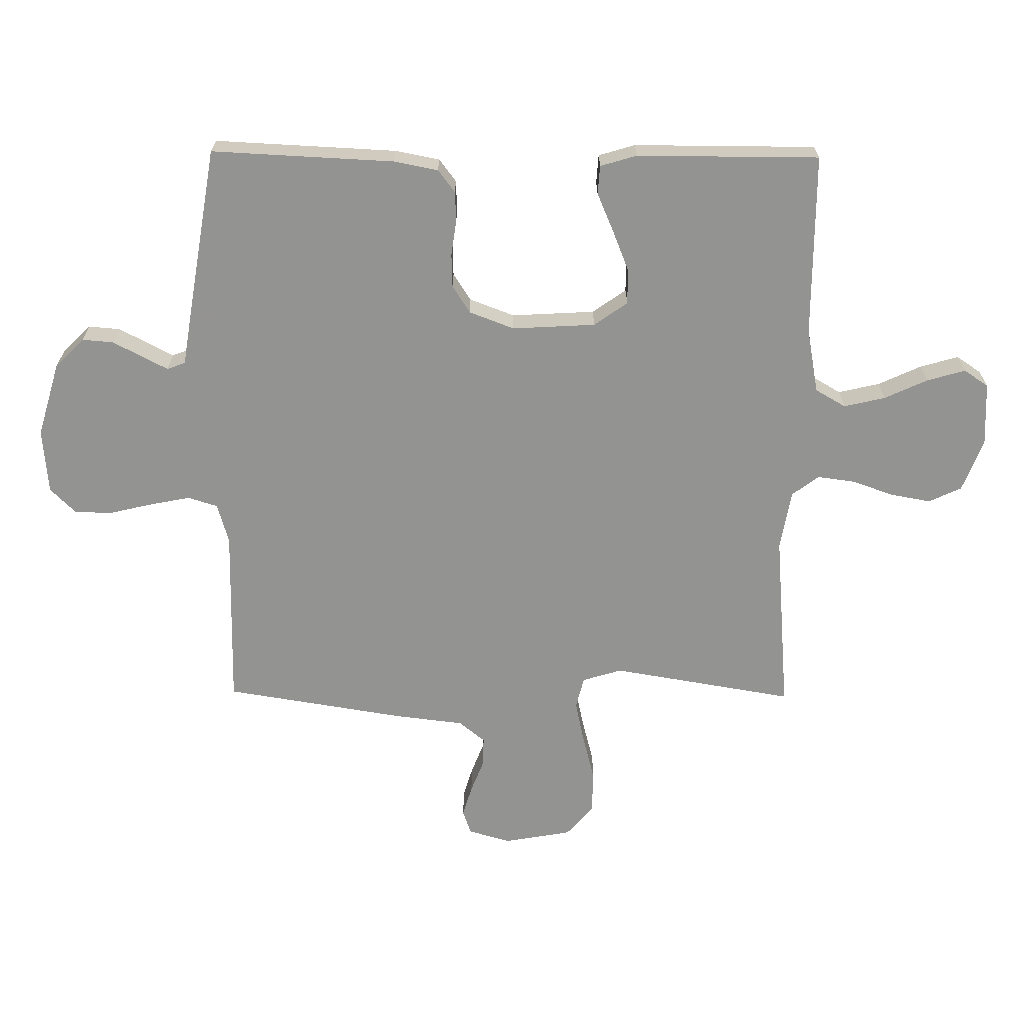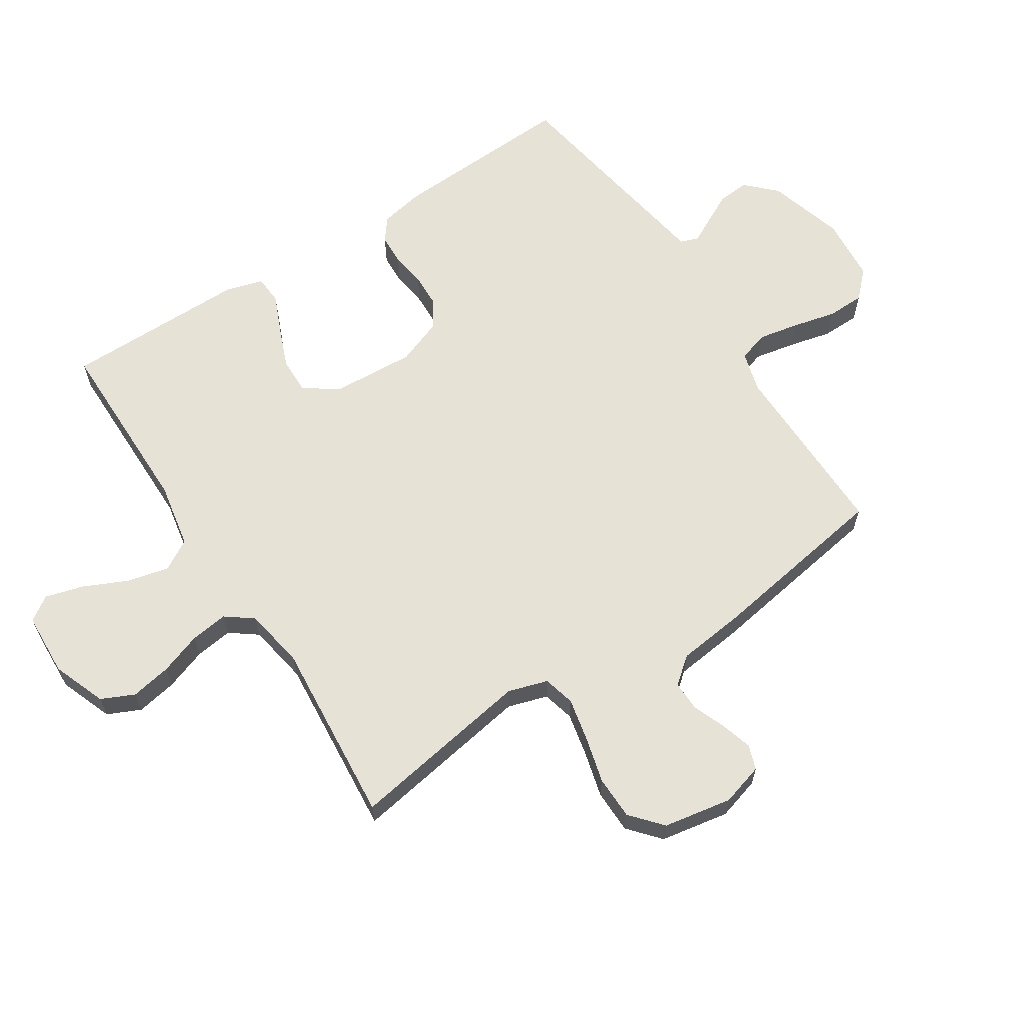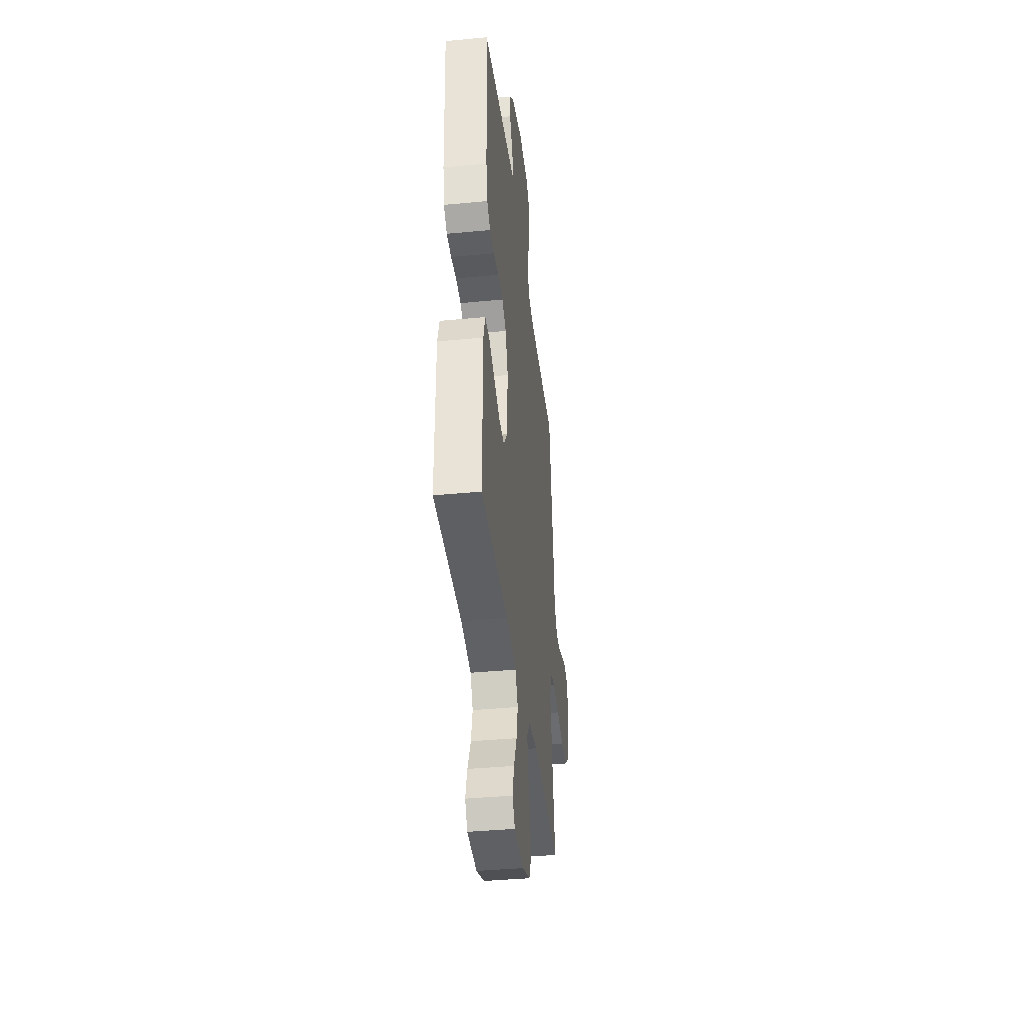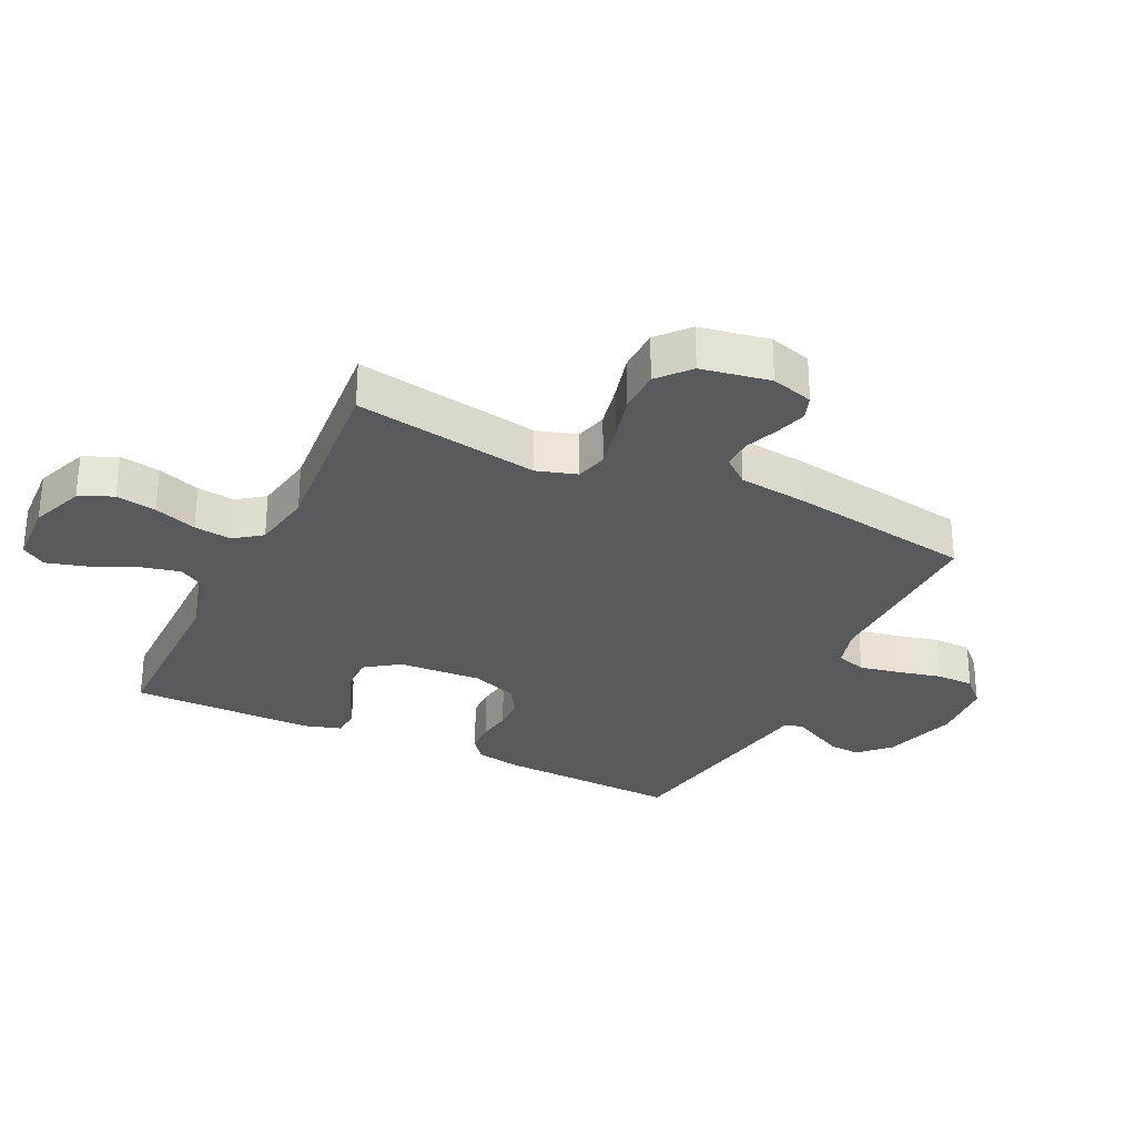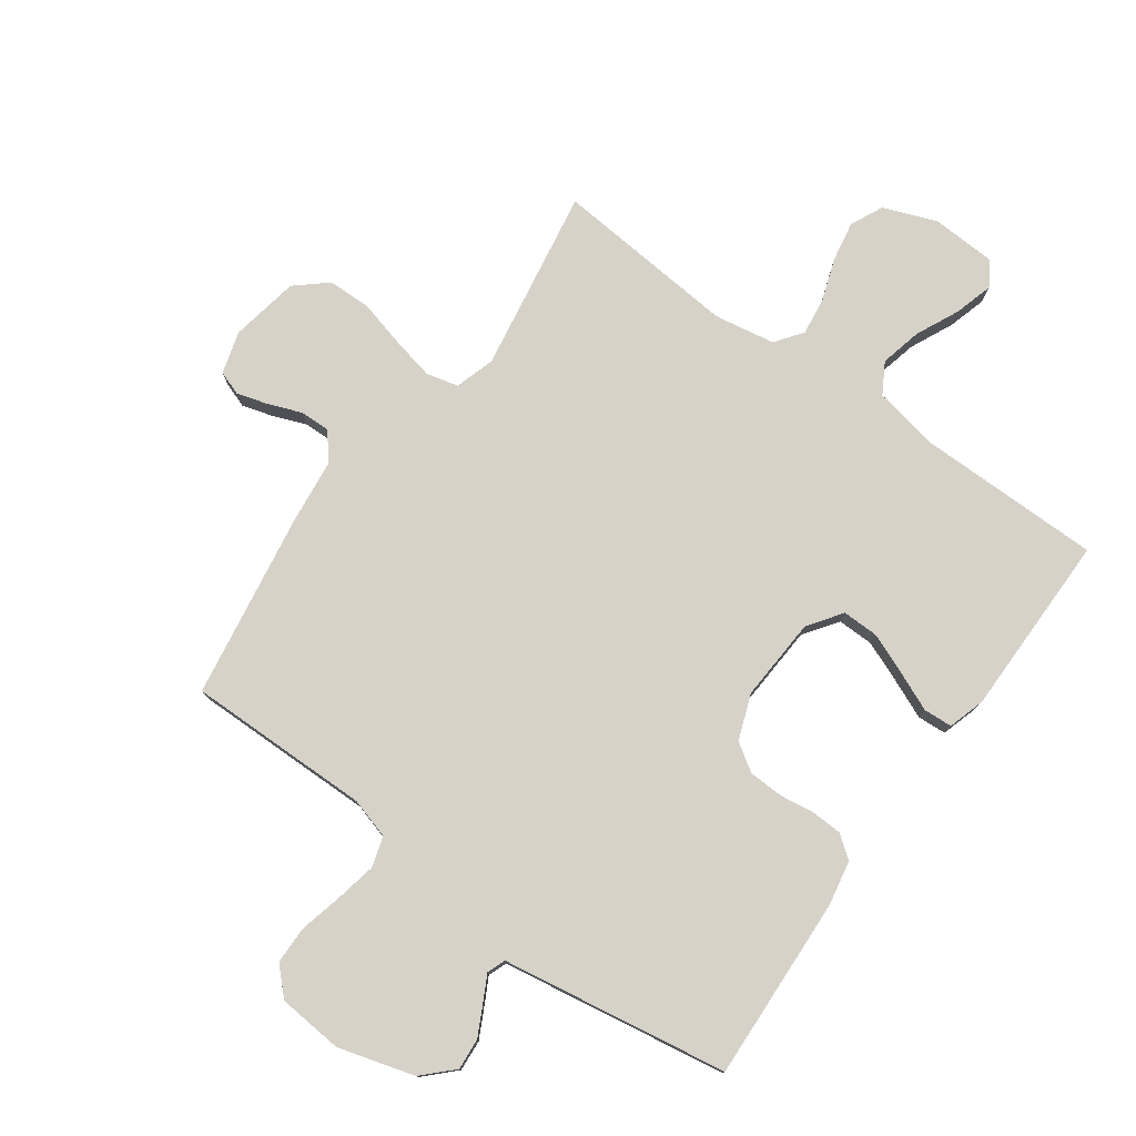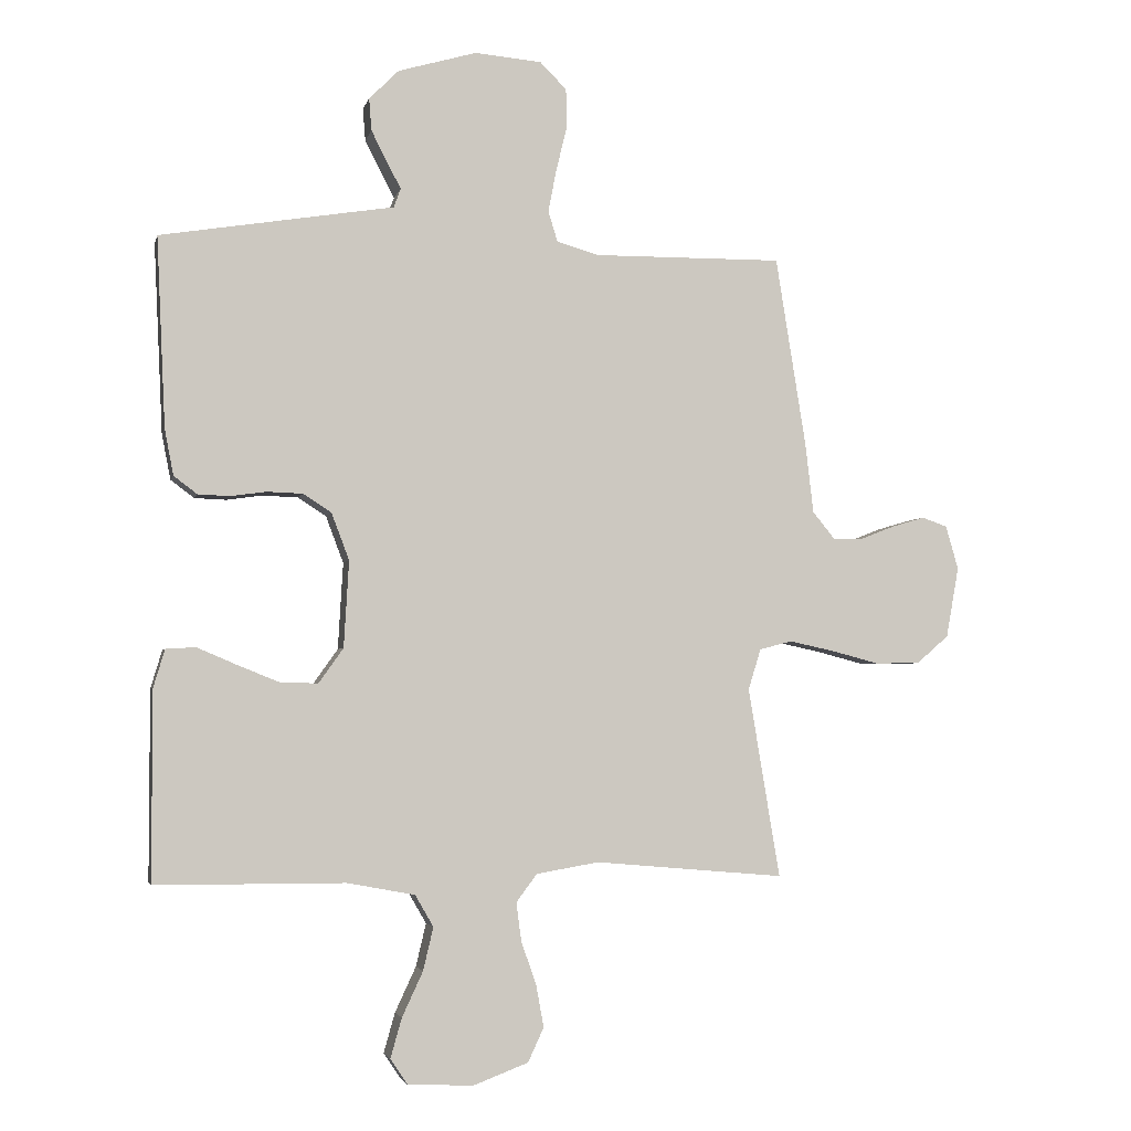
<metadata>
{"format":"obj","ext":"obj","renderer":"f3d","projection":"perspective","resolution":1024,"background":"white","views":[{"elev":-66.7,"azim":89.4,"up":"+Y"},{"elev":63.5,"azim":-123.0,"up":"+Y"},{"elev":-39.3,"azim":96.8,"up":"+Z"},{"elev":-29.5,"azim":-115.8,"up":"+Y"},{"elev":77.5,"azim":35.8,"up":"+Y"},{"elev":-3.4,"azim":167.4,"up":"+Z"}]}
</metadata>
<code>
v 0.5 0.07 -0.5
v 0.2 0.07 -0.501
v 0.093 0.07 -0.521
v 0.064 0.07 -0.571
v 0.08 0.07 -0.639
v 0.113 0.07 -0.71
v 0.131 0.07 -0.773
v 0.104 0.07 -0.813
v 0 0.07 -0.818
v -0.087 0.07 -0.785
v -0.112 0.07 -0.731
v -0.1 0.07 -0.665
v -0.076 0.07 -0.596
v -0.068 0.07 -0.535
v -0.101 0.07 -0.491
v -0.2 0.07 -0.474
v -0.5 0.07 -0.5
v -0.45 0.07 -0.2
v -0.47 0.07 -0.135
v -0.522 0.07 -0.122
v -0.592 0.07 -0.137
v -0.668 0.07 -0.157
v -0.739 0.07 -0.156
v -0.79 0.07 -0.112
v -0.81 0.07 0
v -0.79 0.07 0.069
v -0.75 0.07 0.083
v -0.699 0.07 0.068
v -0.645 0.07 0.047
v -0.596 0.07 0.046
v -0.561 0.07 0.089
v -0.548 0.07 0.2
v -0.5 0.07 0.5
v -0.2 0.07 0.497
v -0.134 0.07 0.516
v -0.119 0.07 0.565
v -0.132 0.07 0.631
v -0.149 0.07 0.702
v -0.148 0.07 0.764
v -0.106 0.07 0.806
v 0 0.07 0.815
v 0.124 0.07 0.779
v 0.171 0.07 0.732
v 0.167 0.07 0.681
v 0.142 0.07 0.632
v 0.12 0.07 0.59
v 0.131 0.07 0.56
v 0.2 0.07 0.549
v 0.5 0.07 0.5
v 0.486 0.07 0.2
v 0.472 0.07 0.127
v 0.435 0.07 0.099
v 0.385 0.07 0.097
v 0.328 0.07 0.105
v 0.272 0.07 0.103
v 0.227 0.07 0.074
v 0.199 0.07 0
v 0.207 0.07 -0.137
v 0.246 0.07 -0.192
v 0.305 0.07 -0.191
v 0.372 0.07 -0.164
v 0.435 0.07 -0.137
v 0.482 0.07 -0.14
v 0.5 0.07 -0.2
v 0.5 0 -0.5
v 0.2 0 -0.501
v 0.093 0 -0.521
v 0.064 0 -0.571
v 0.08 0 -0.639
v 0.113 0 -0.71
v 0.131 0 -0.773
v 0.104 0 -0.813
v 0 0 -0.818
v -0.087 0 -0.785
v -0.112 0 -0.731
v -0.1 0 -0.665
v -0.076 0 -0.596
v -0.068 0 -0.535
v -0.101 0 -0.491
v -0.2 0 -0.474
v -0.5 0 -0.5
v -0.45 0 -0.2
v -0.47 0 -0.135
v -0.522 0 -0.122
v -0.592 0 -0.137
v -0.668 0 -0.157
v -0.739 0 -0.156
v -0.79 0 -0.112
v -0.81 0 0
v -0.79 0 0.069
v -0.75 0 0.083
v -0.699 0 0.068
v -0.645 0 0.047
v -0.596 0 0.046
v -0.561 0 0.089
v -0.548 0 0.2
v -0.5 0 0.5
v -0.2 0 0.497
v -0.134 0 0.516
v -0.119 0 0.565
v -0.132 0 0.631
v -0.149 0 0.702
v -0.148 0 0.764
v -0.106 0 0.806
v 0 0 0.815
v 0.124 0 0.779
v 0.171 0 0.732
v 0.167 0 0.681
v 0.142 0 0.632
v 0.12 0 0.59
v 0.131 0 0.56
v 0.2 0 0.549
v 0.5 0 0.5
v 0.486 0 0.2
v 0.472 0 0.127
v 0.435 0 0.099
v 0.385 0 0.097
v 0.328 0 0.105
v 0.272 0 0.103
v 0.227 0 0.074
v 0.199 0 0
v 0.207 0 -0.137
v 0.246 0 -0.192
v 0.305 0 -0.191
v 0.372 0 -0.164
v 0.435 0 -0.137
v 0.482 0 -0.14
v 0.5 0 -0.2
f 61 62 63 64
f 60 61 64 1
f 59 60 1 2
f 58 59 2 3
f 57 58 3 4
f 51 52 53 54
f 51 54 55
f 50 51 55
f 47 48 49 50
f 47 50 55
f 46 47 55 56
f 44 45 46
f 43 44 46
f 42 43 46
f 41 42 46
f 37 38 39 40
f 36 37 40 41
f 35 36 41 46
f 31 32 33 34
f 30 31 34 35
f 26 27 28 29
f 24 25 26 29
f 24 29 30
f 21 22 23 24
f 20 21 24 30
f 19 20 30 35
f 16 17 18
f 15 16 18 19
f 10 11 12 13
f 10 13 14
f 9 10 14
f 8 9 14
f 5 6 7 8
f 4 5 8 14
f 57 4 14 15
f 35 46 56 57
f 15 19 35 57
f 128 127 126 125
f 65 128 125 124
f 66 65 124 123
f 67 66 123 122
f 68 67 122 121
f 118 117 116 115
f 119 118 115
f 119 115 114
f 114 113 112 111
f 119 114 111
f 120 119 111 110
f 110 109 108
f 110 108 107
f 110 107 106
f 110 106 105
f 104 103 102 101
f 105 104 101 100
f 110 105 100 99
f 98 97 96 95
f 99 98 95 94
f 93 92 91 90
f 93 90 89 88
f 94 93 88
f 88 87 86 85
f 94 88 85 84
f 99 94 84 83
f 82 81 80
f 83 82 80 79
f 77 76 75 74
f 78 77 74
f 78 74 73
f 78 73 72
f 72 71 70 69
f 78 72 69 68
f 79 78 68 121
f 121 120 110 99
f 121 99 83 79
f 1 65 66 2
f 2 66 67 3
f 3 67 68 4
f 4 68 69 5
f 5 69 70 6
f 6 70 71 7
f 7 71 72 8
f 8 72 73 9
f 9 73 74 10
f 10 74 75 11
f 11 75 76 12
f 12 76 77 13
f 13 77 78 14
f 14 78 79 15
f 15 79 80 16
f 16 80 81 17
f 17 81 82 18
f 18 82 83 19
f 19 83 84 20
f 20 84 85 21
f 21 85 86 22
f 22 86 87 23
f 23 87 88 24
f 24 88 89 25
f 25 89 90 26
f 26 90 91 27
f 27 91 92 28
f 28 92 93 29
f 29 93 94 30
f 30 94 95 31
f 31 95 96 32
f 32 96 97 33
f 33 97 98 34
f 34 98 99 35
f 35 99 100 36
f 36 100 101 37
f 37 101 102 38
f 38 102 103 39
f 39 103 104 40
f 40 104 105 41
f 41 105 106 42
f 42 106 107 43
f 43 107 108 44
f 44 108 109 45
f 45 109 110 46
f 46 110 111 47
f 47 111 112 48
f 48 112 113 49
f 49 113 114 50
f 50 114 115 51
f 51 115 116 52
f 52 116 117 53
f 53 117 118 54
f 54 118 119 55
f 55 119 120 56
f 56 120 121 57
f 57 121 122 58
f 58 122 123 59
f 59 123 124 60
f 60 124 125 61
f 61 125 126 62
f 62 126 127 63
f 63 127 128 64
f 64 128 65 1

</code>
